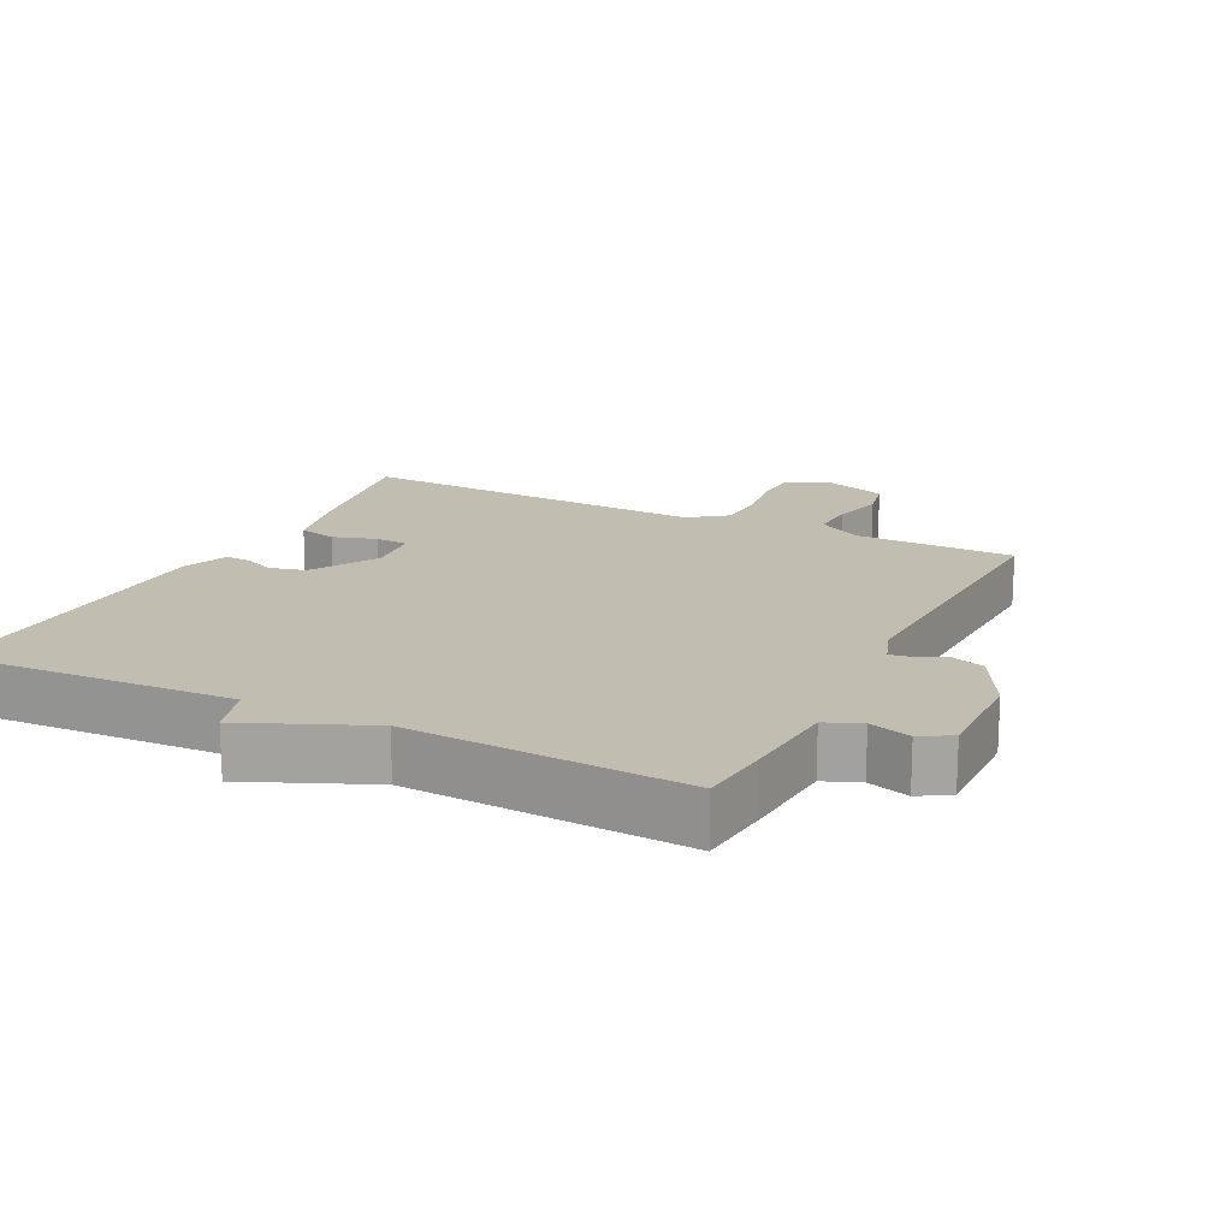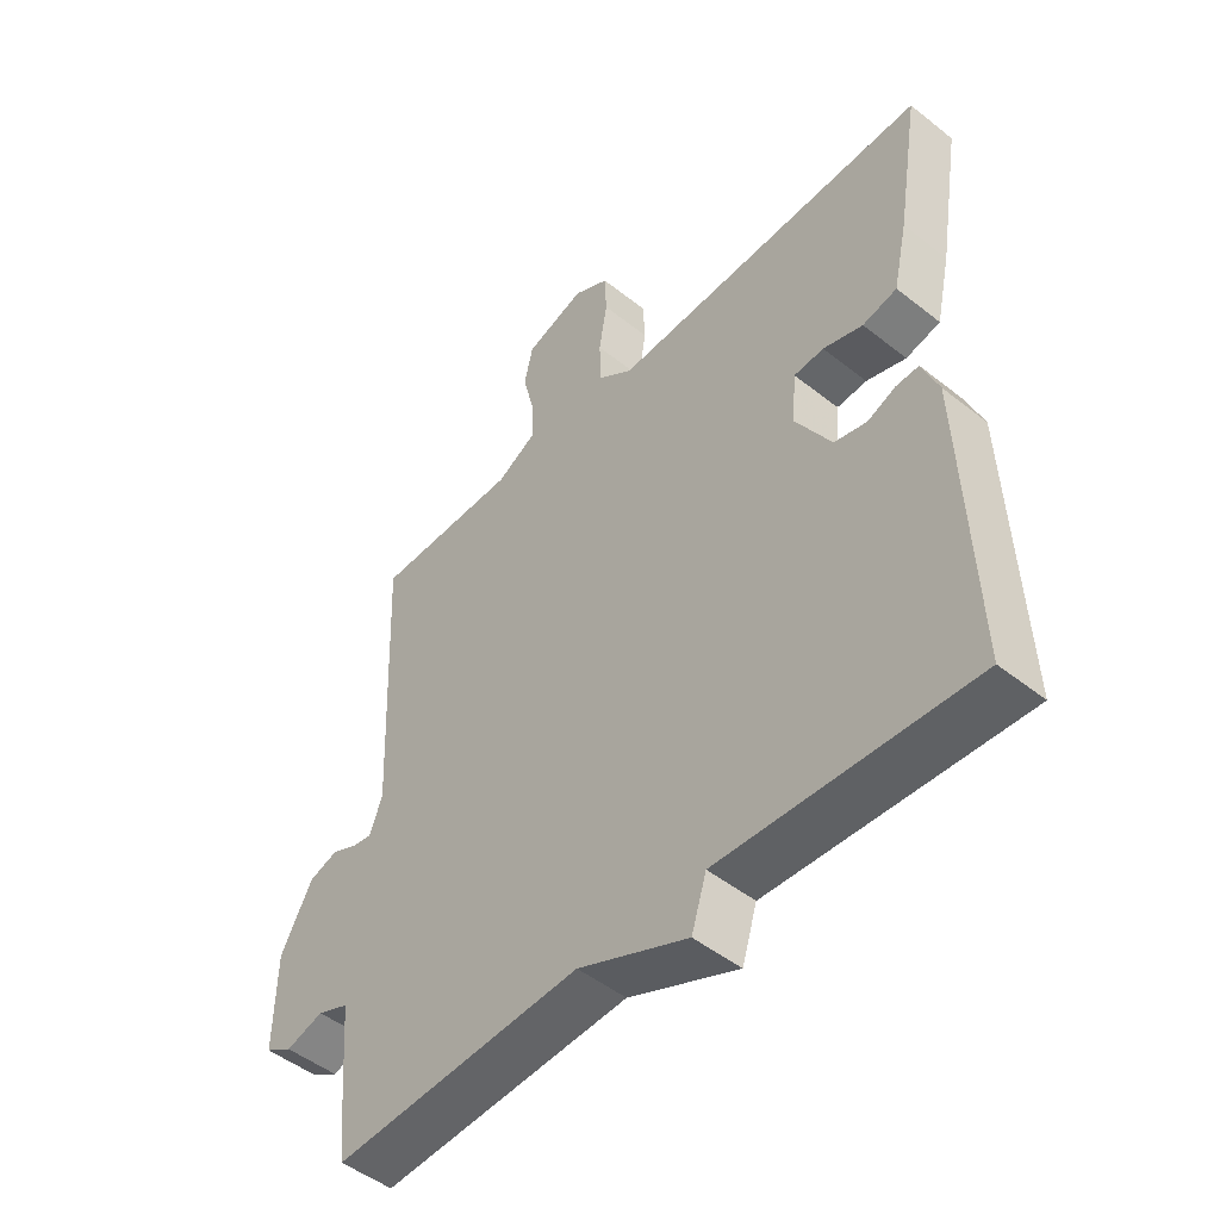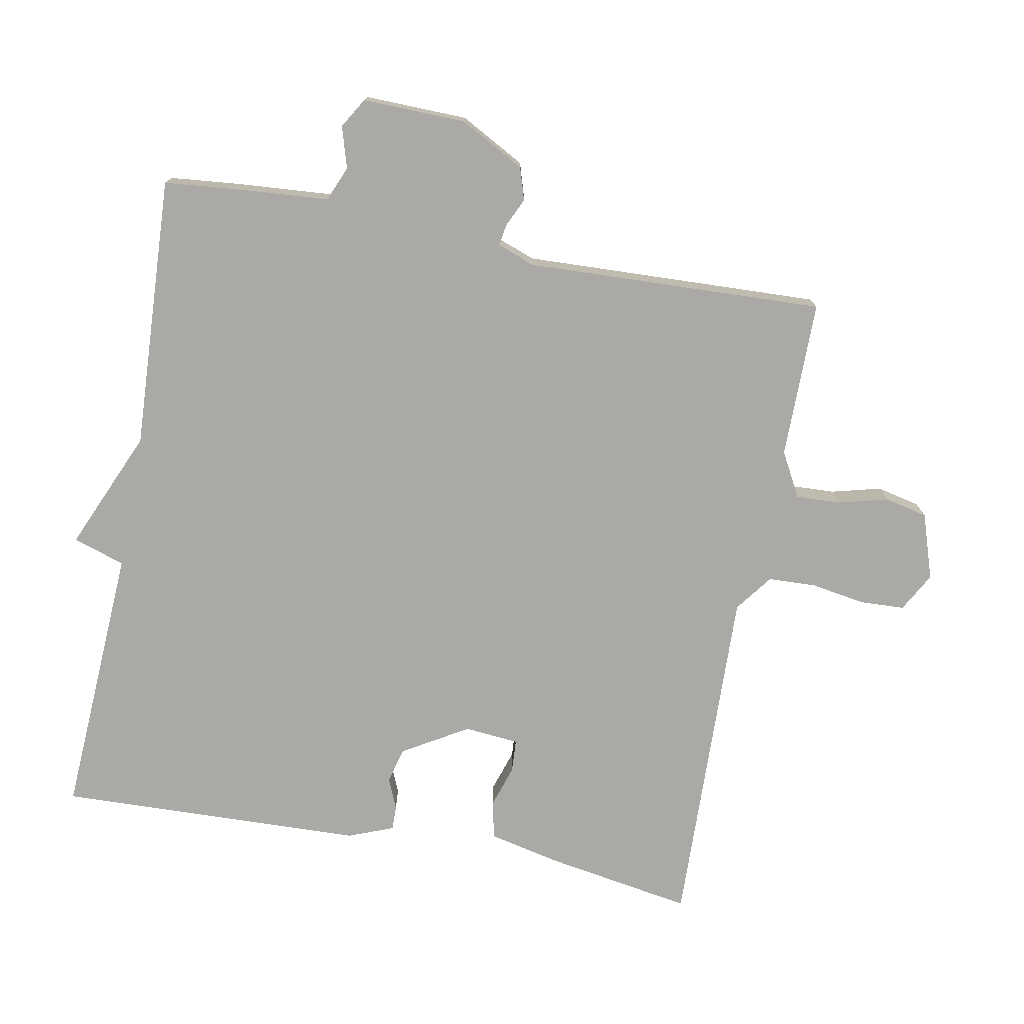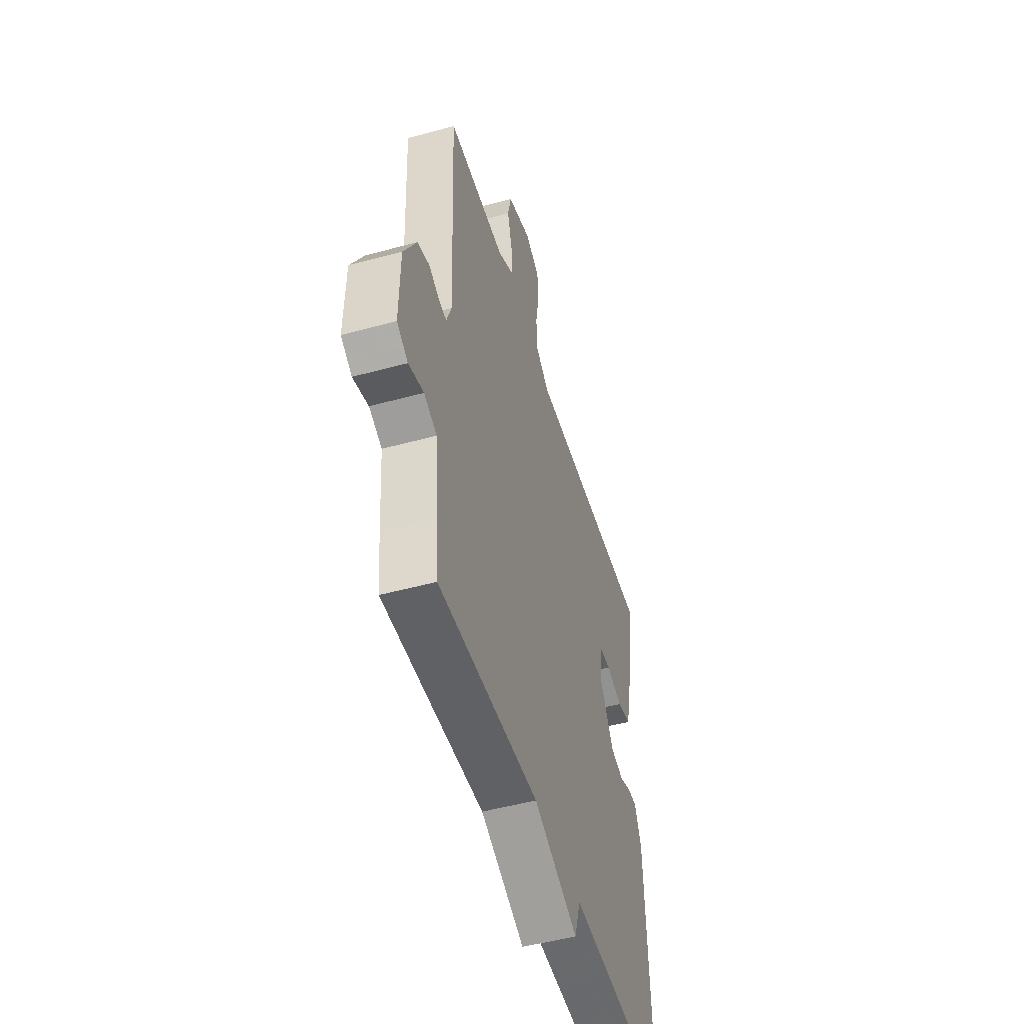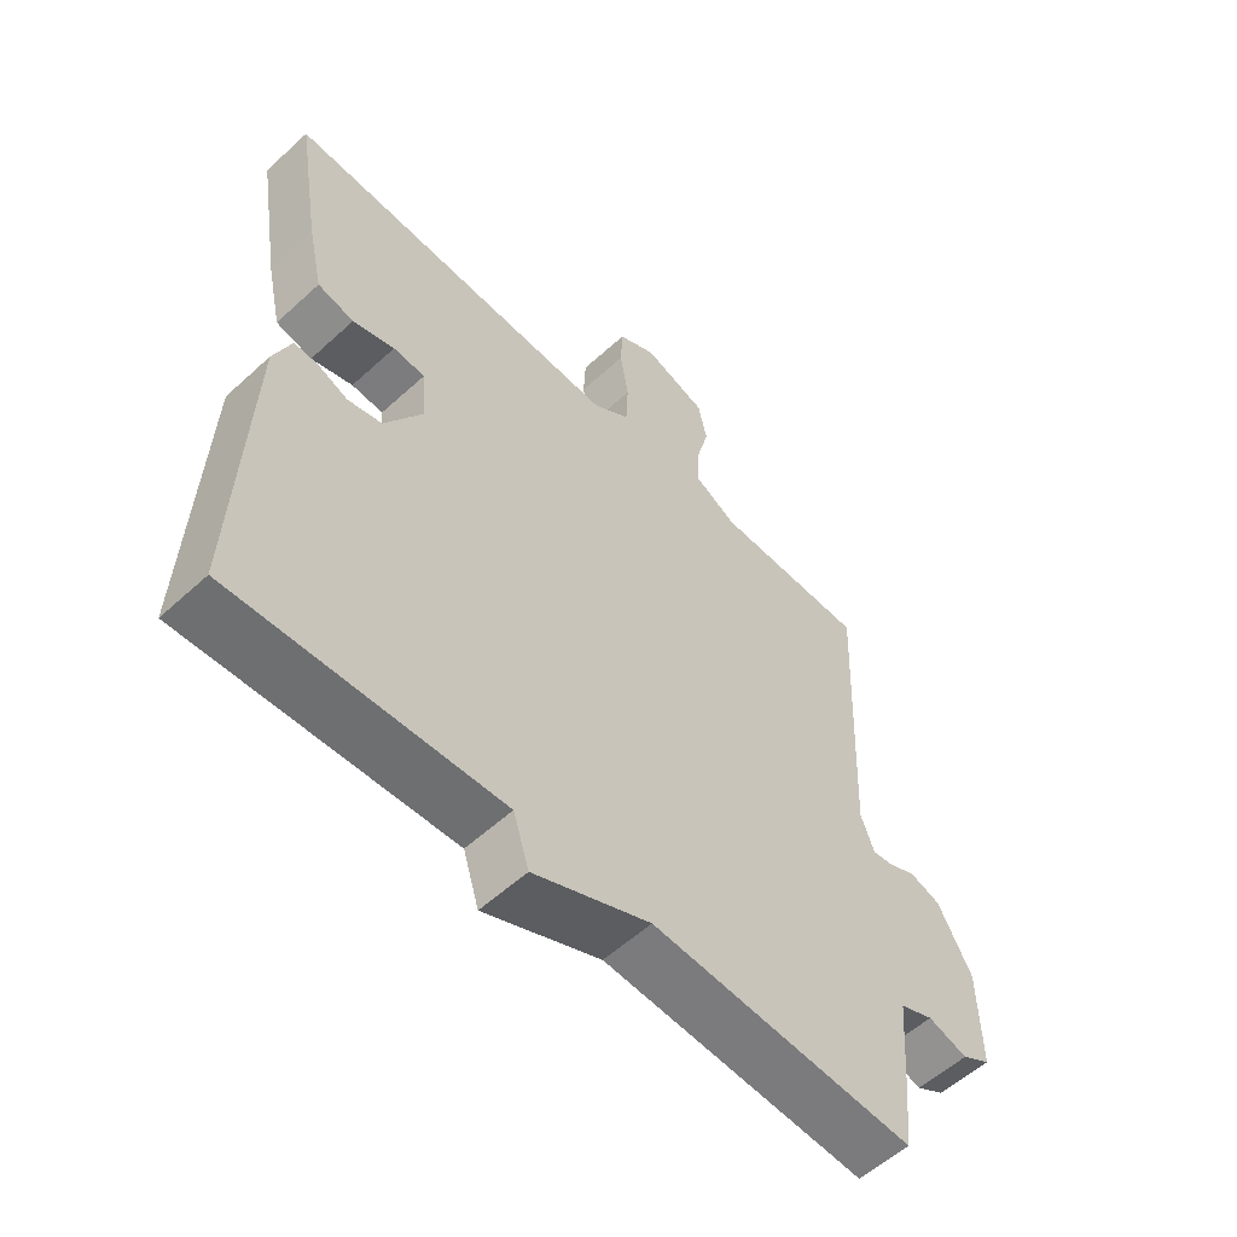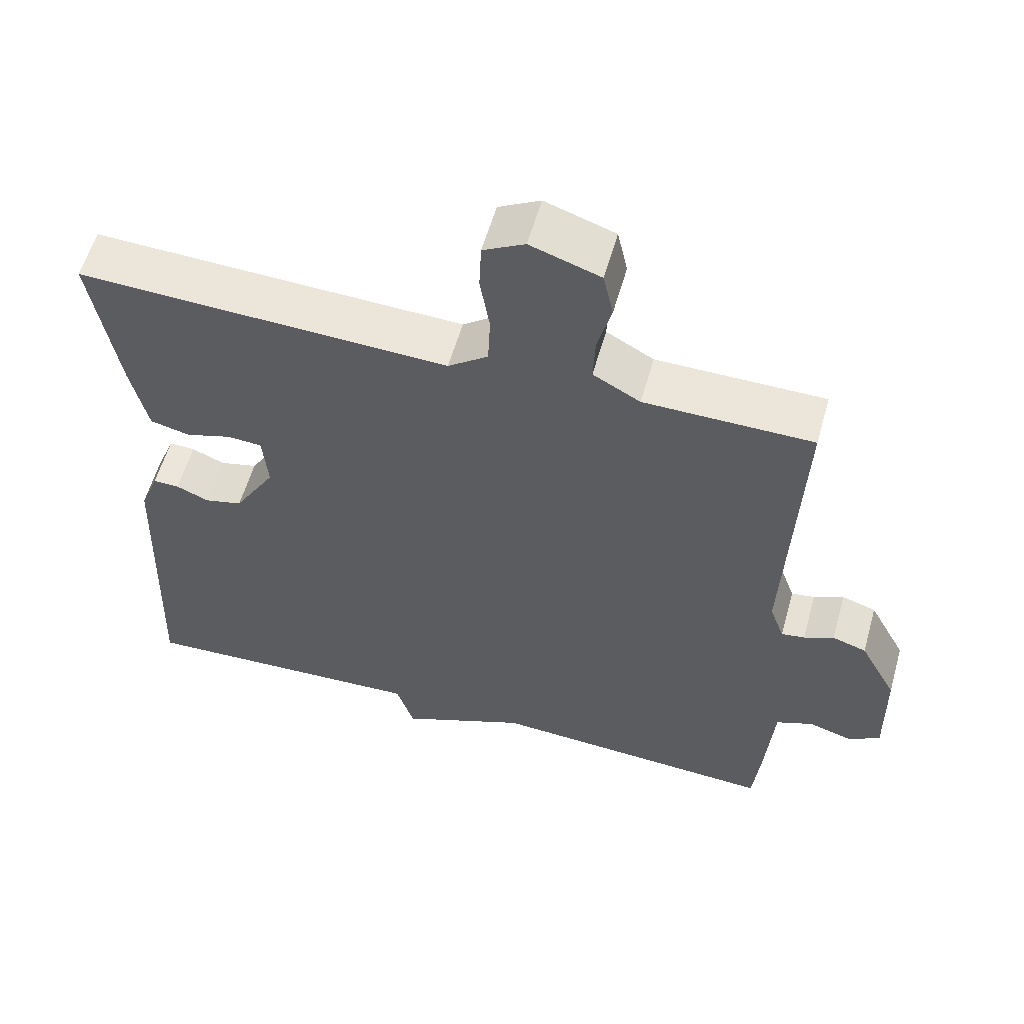
<metadata>
{"format":"obj","ext":"obj","renderer":"f3d","projection":"perspective","resolution":1024,"background":"white","views":[{"elev":17.0,"azim":-153.5,"up":"+Y"},{"elev":-48.8,"azim":48.6,"up":"+Z"},{"elev":-75.5,"azim":-100.8,"up":"+Y"},{"elev":-50.1,"azim":-73.3,"up":"+Z"},{"elev":-56.6,"azim":133.7,"up":"+Z"},{"elev":57.6,"azim":-164.3,"up":"+Z"}]}
</metadata>
<code>
v -0.5 0.07 -0.5
v -0.51 0.07 -0.399
v -0.521 0.07 -0.257
v -0.572 0.07 -0.236
v -0.632 0.07 -0.254
v -0.676 0.07 -0.228
v -0.673 0.07 -0.077
v -0.622 0.07 0.018
v -0.575 0.07 0.033
v -0.534 0.07 0.014
v -0.502 0.07 0.009
v -0.482 0.07 0.064
v -0.5 0.07 0.5
v -0.269 0.07 0.501
v -0.204 0.07 0.537
v -0.207 0.07 0.602
v -0.226 0.07 0.675
v -0.212 0.07 0.738
v -0.116 0.07 0.77
v -0.059 0.07 0.739
v -0.056 0.07 0.673
v -0.069 0.07 0.594
v -0.066 0.07 0.524
v -0.011 0.07 0.483
v 0.5 0.07 0.5
v 0.464 0.07 0.282
v 0.441 0.07 0.179
v 0.386 0.07 0.166
v 0.323 0.07 0.186
v 0.275 0.07 0.183
v 0.268 0.07 0.103
v 0.325 0.07 0.008
v 0.377 0.07 -0.005
v 0.422 0.07 0.014
v 0.458 0.07 0.015
v 0.484 0.07 -0.051
v 0.5 0.07 -0.5
v 0.099 0.07 -0.479
v 0.075 0.07 -0.555
v -0.101 0.07 -0.479
v -0.5 0 -0.5
v -0.51 0 -0.399
v -0.521 0 -0.257
v -0.572 0 -0.236
v -0.632 0 -0.254
v -0.676 0 -0.228
v -0.673 0 -0.077
v -0.622 0 0.018
v -0.575 0 0.033
v -0.534 0 0.014
v -0.502 0 0.009
v -0.482 0 0.064
v -0.5 0 0.5
v -0.269 0 0.501
v -0.204 0 0.537
v -0.207 0 0.602
v -0.226 0 0.675
v -0.212 0 0.738
v -0.116 0 0.77
v -0.059 0 0.739
v -0.056 0 0.673
v -0.069 0 0.594
v -0.066 0 0.524
v -0.011 0 0.483
v 0.5 0 0.5
v 0.464 0 0.282
v 0.441 0 0.179
v 0.386 0 0.166
v 0.323 0 0.186
v 0.275 0 0.183
v 0.268 0 0.103
v 0.325 0 0.008
v 0.377 0 -0.005
v 0.422 0 0.014
v 0.458 0 0.015
v 0.484 0 -0.051
v 0.5 0 -0.5
v 0.099 0 -0.479
v 0.075 0 -0.555
v -0.101 0 -0.479
f 38 39 40
f 36 37 38
f 35 36 38
f 34 35 38
f 33 34 38
f 32 33 38 40
f 1 2 3
f 40 1 3
f 32 40 3
f 31 32 3
f 27 28 29
f 26 27 29
f 25 26 29
f 24 25 29
f 23 24 29 30
f 20 21 22
f 19 20 22
f 18 19 22
f 17 18 22
f 16 17 22
f 15 16 22 23
f 31 3 4
f 30 31 4
f 23 30 4
f 15 23 4
f 14 15 4
f 8 9 10
f 7 8 10
f 6 7 10
f 5 6 10
f 4 5 10
f 4 10 11
f 14 4 11 12
f 12 13 14
f 80 79 78
f 78 77 76
f 78 76 75
f 78 75 74
f 78 74 73
f 80 78 73 72
f 43 42 41
f 43 41 80
f 43 80 72
f 43 72 71
f 69 68 67
f 69 67 66
f 69 66 65
f 69 65 64
f 70 69 64 63
f 62 61 60
f 62 60 59
f 62 59 58
f 62 58 57
f 62 57 56
f 63 62 56 55
f 44 43 71
f 44 71 70
f 44 70 63
f 44 63 55
f 44 55 54
f 50 49 48
f 50 48 47
f 50 47 46
f 50 46 45
f 50 45 44
f 51 50 44
f 52 51 44 54
f 54 53 52
f 1 41 42 2
f 2 42 43 3
f 3 43 44 4
f 4 44 45 5
f 5 45 46 6
f 6 46 47 7
f 7 47 48 8
f 8 48 49 9
f 9 49 50 10
f 10 50 51 11
f 11 51 52 12
f 12 52 53 13
f 13 53 54 14
f 14 54 55 15
f 15 55 56 16
f 16 56 57 17
f 17 57 58 18
f 18 58 59 19
f 19 59 60 20
f 20 60 61 21
f 21 61 62 22
f 22 62 63 23
f 23 63 64 24
f 24 64 65 25
f 25 65 66 26
f 26 66 67 27
f 27 67 68 28
f 28 68 69 29
f 29 69 70 30
f 30 70 71 31
f 31 71 72 32
f 32 72 73 33
f 33 73 74 34
f 34 74 75 35
f 35 75 76 36
f 36 76 77 37
f 37 77 78 38
f 38 78 79 39
f 39 79 80 40
f 40 80 41 1

</code>
